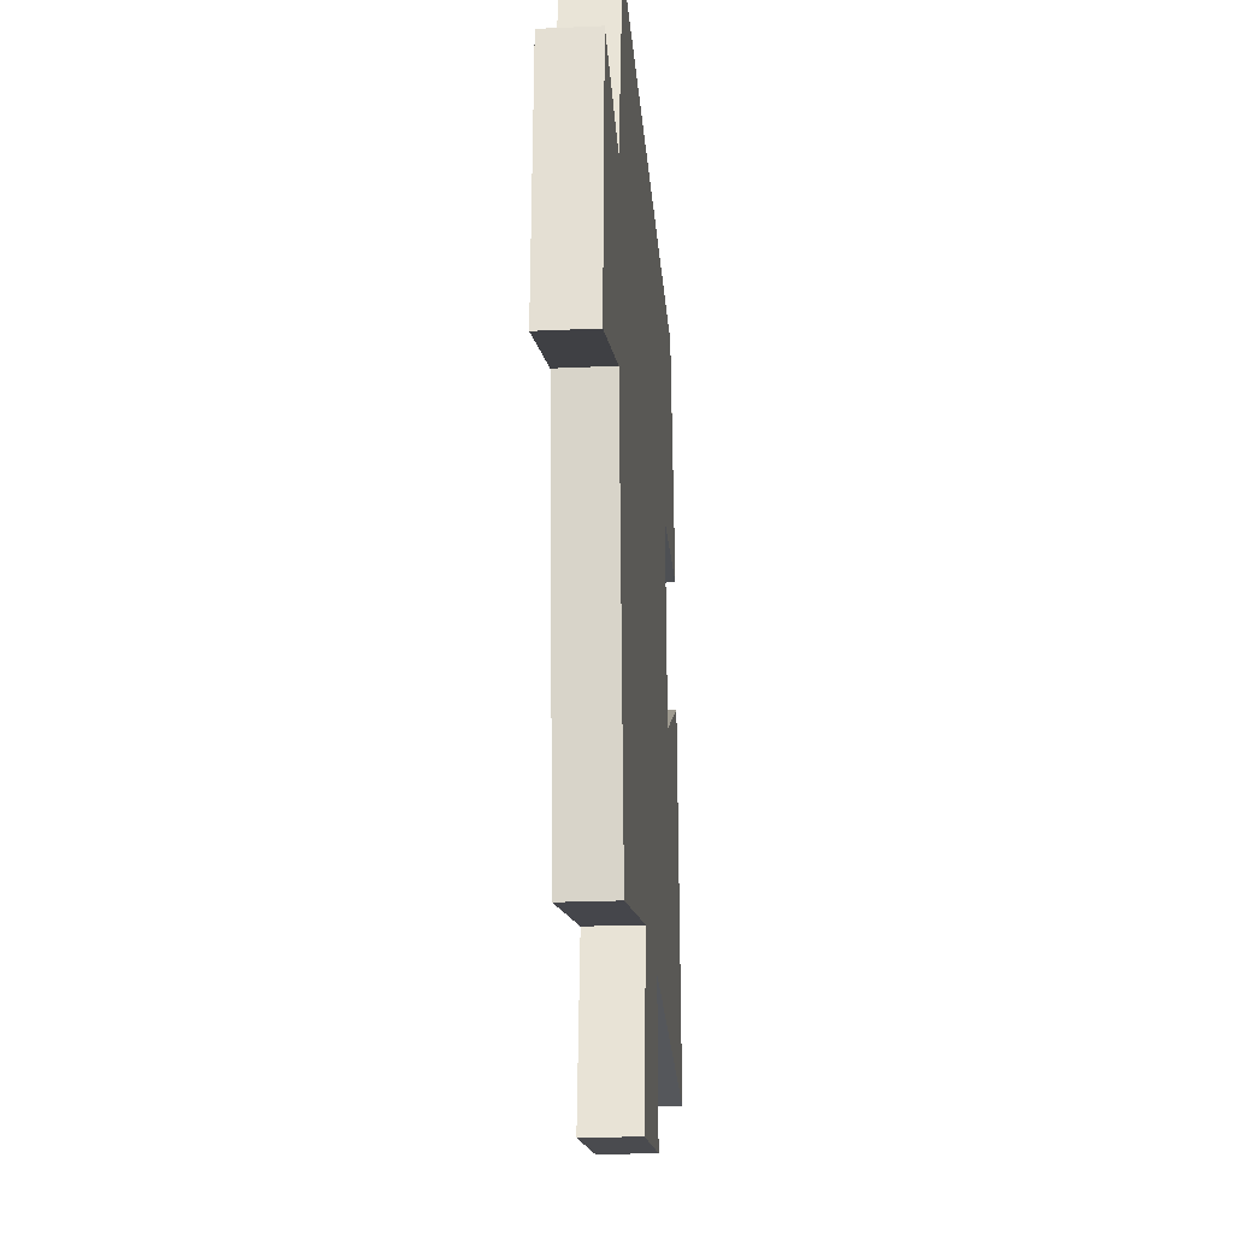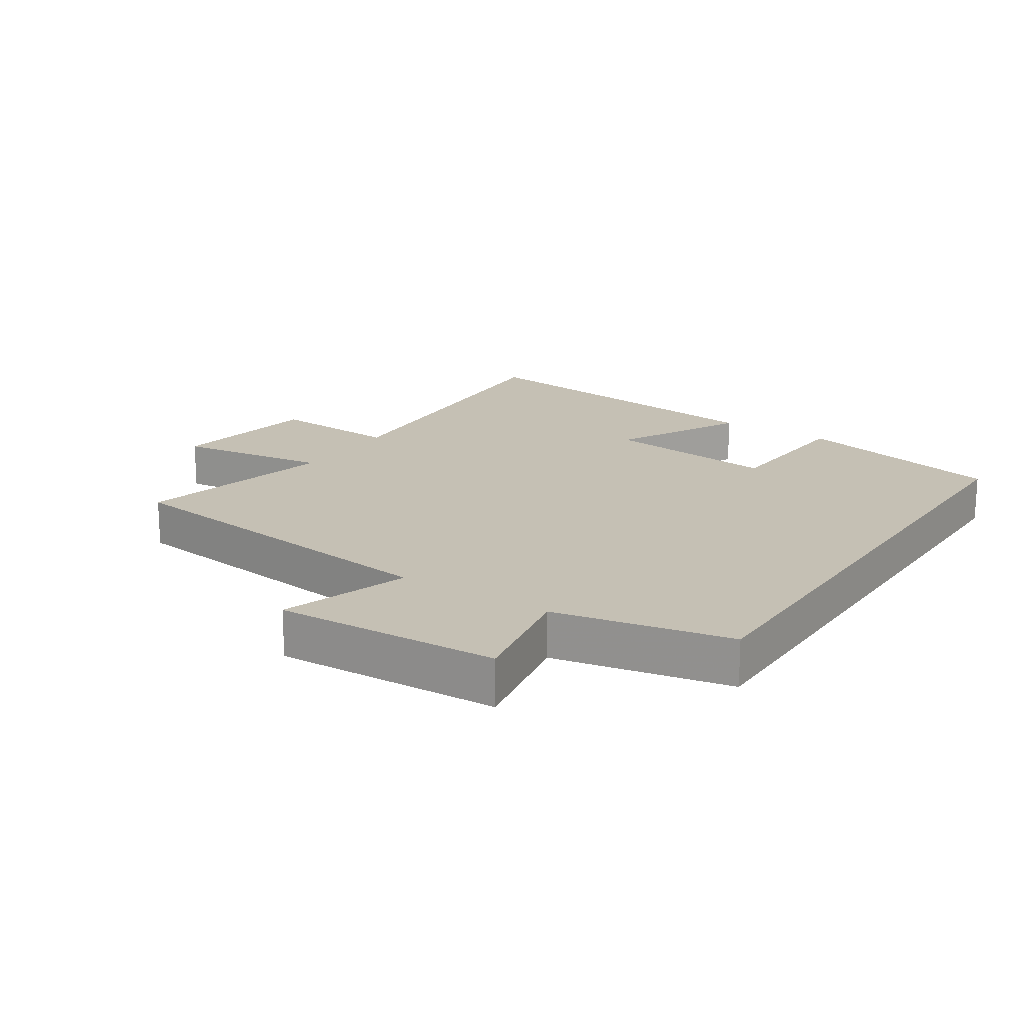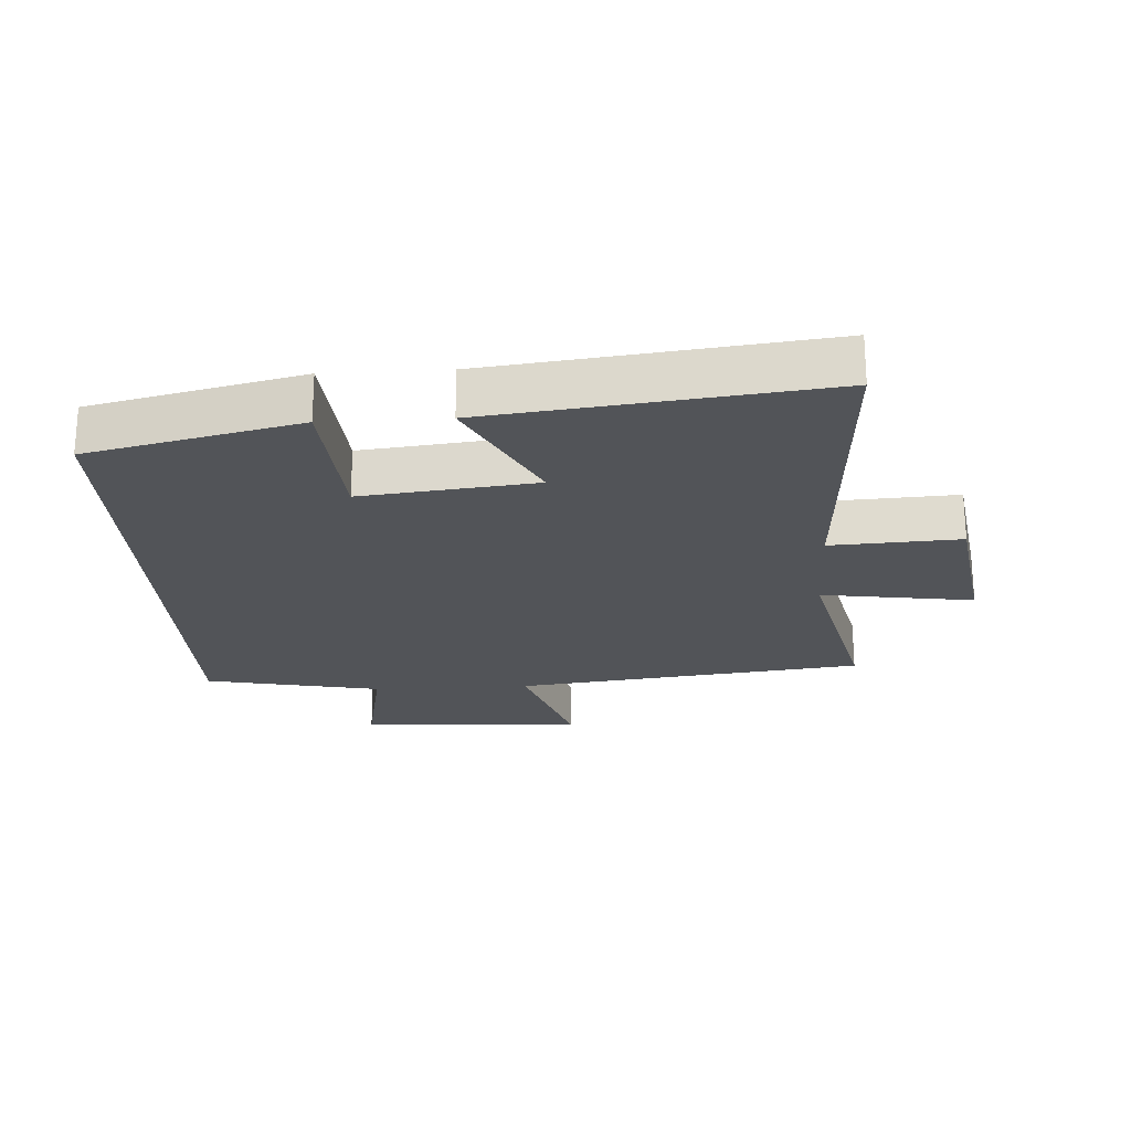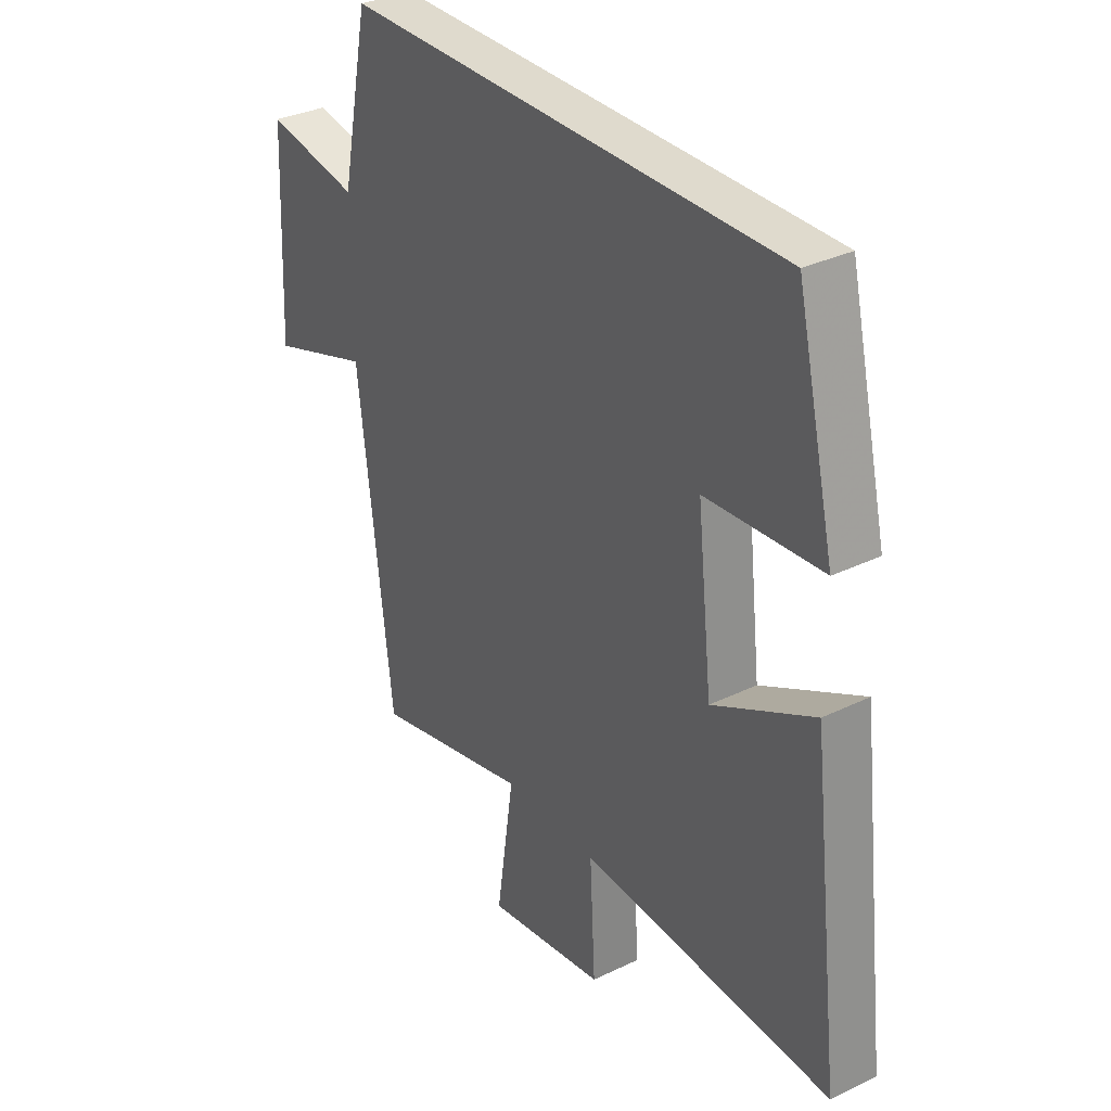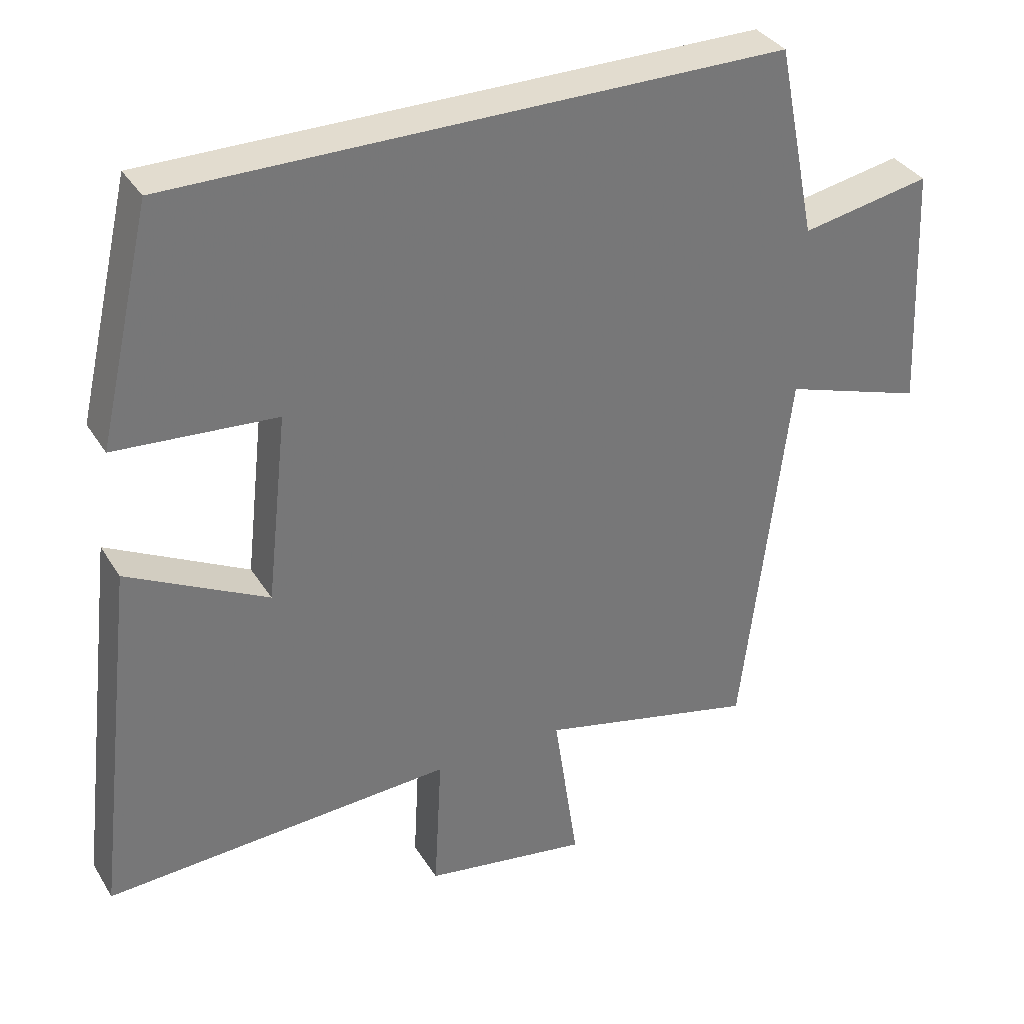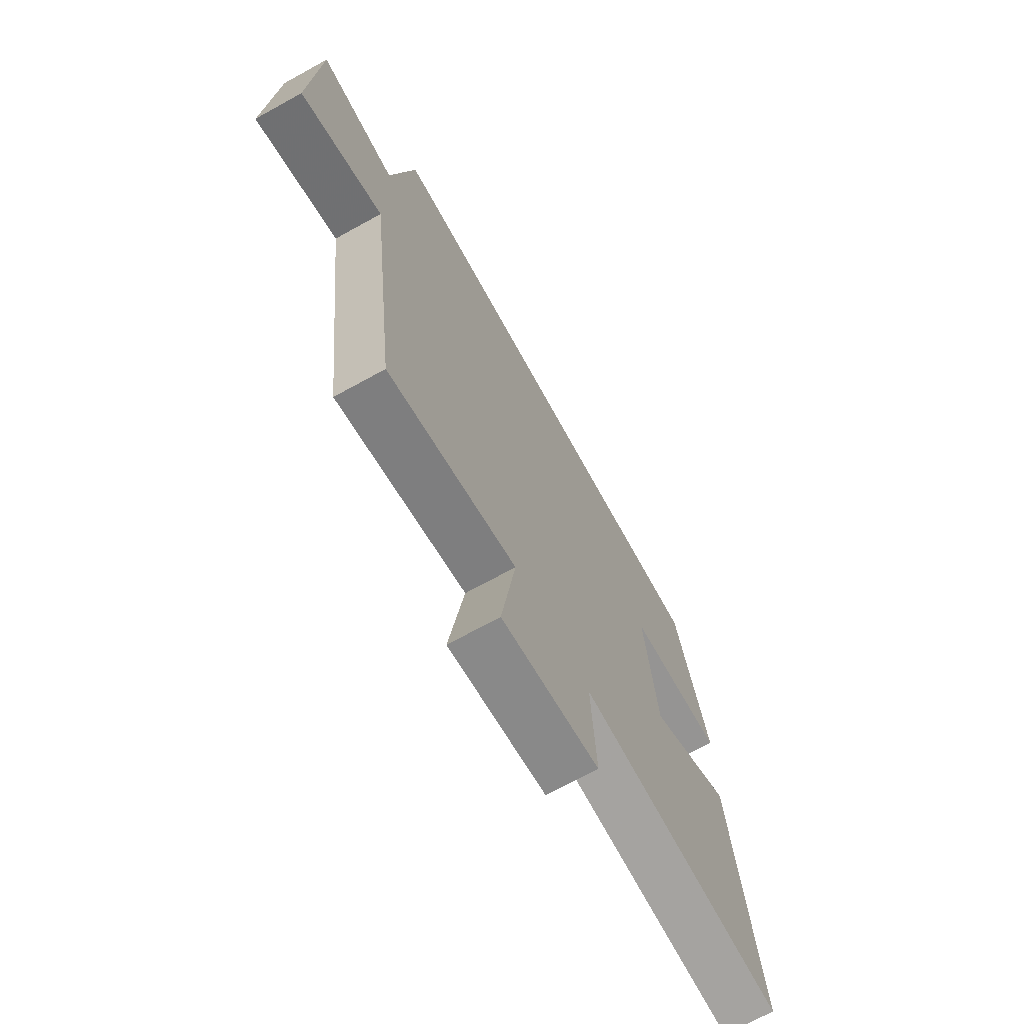
<metadata>
{"format":"obj","ext":"obj","renderer":"f3d","projection":"perspective","resolution":1024,"background":"white","views":[{"elev":-23.0,"azim":-85.6,"up":"+Z"},{"elev":18.4,"azim":-56.6,"up":"+Y"},{"elev":-23.0,"azim":93.4,"up":"+Y"},{"elev":32.7,"azim":56.1,"up":"+Z"},{"elev":34.7,"azim":152.5,"up":"+Z"},{"elev":-70.4,"azim":-61.1,"up":"+Z"}]}
</metadata>
<code>
v -0.444 0.07 0.5
v 0.424 0.07 0.5
v 0.5 0.07 0.172
v 0.271 0.07 0.156
v 0.301 0.07 -0.114
v 0.5 0.07 -0.012
v 0.561 0.07 -0.529
v 0.064 0.07 -0.5
v 0.075 0.07 -0.701
v -0.159 0.07 -0.737
v -0.124 0.07 -0.5
v -0.434 0.07 -0.571
v -0.5 0.07 -0.025
v -0.7 0.07 -0.09
v -0.684 0.07 0.26
v -0.5 0.07 0.225
v -0.444 0 0.5
v 0.424 0 0.5
v 0.5 0 0.172
v 0.271 0 0.156
v 0.301 0 -0.114
v 0.5 0 -0.012
v 0.561 0 -0.529
v 0.064 0 -0.5
v 0.075 0 -0.701
v -0.159 0 -0.737
v -0.124 0 -0.5
v -0.434 0 -0.571
v -0.5 0 -0.025
v -0.7 0 -0.09
v -0.684 0 0.26
v -0.5 0 0.225
f 13 14 15 16
f 11 12 13 16
f 11 16 1 2
f 8 9 10 11
f 5 6 7 8
f 4 5 8 11
f 2 3 4
f 2 4 11
f 32 31 30 29
f 32 29 28 27
f 18 17 32 27
f 27 26 25 24
f 24 23 22 21
f 27 24 21 20
f 20 19 18
f 27 20 18
f 1 17 18 2
f 2 18 19 3
f 3 19 20 4
f 4 20 21 5
f 5 21 22 6
f 6 22 23 7
f 7 23 24 8
f 8 24 25 9
f 9 25 26 10
f 10 26 27 11
f 11 27 28 12
f 12 28 29 13
f 13 29 30 14
f 14 30 31 15
f 15 31 32 16
f 16 32 17 1

</code>
